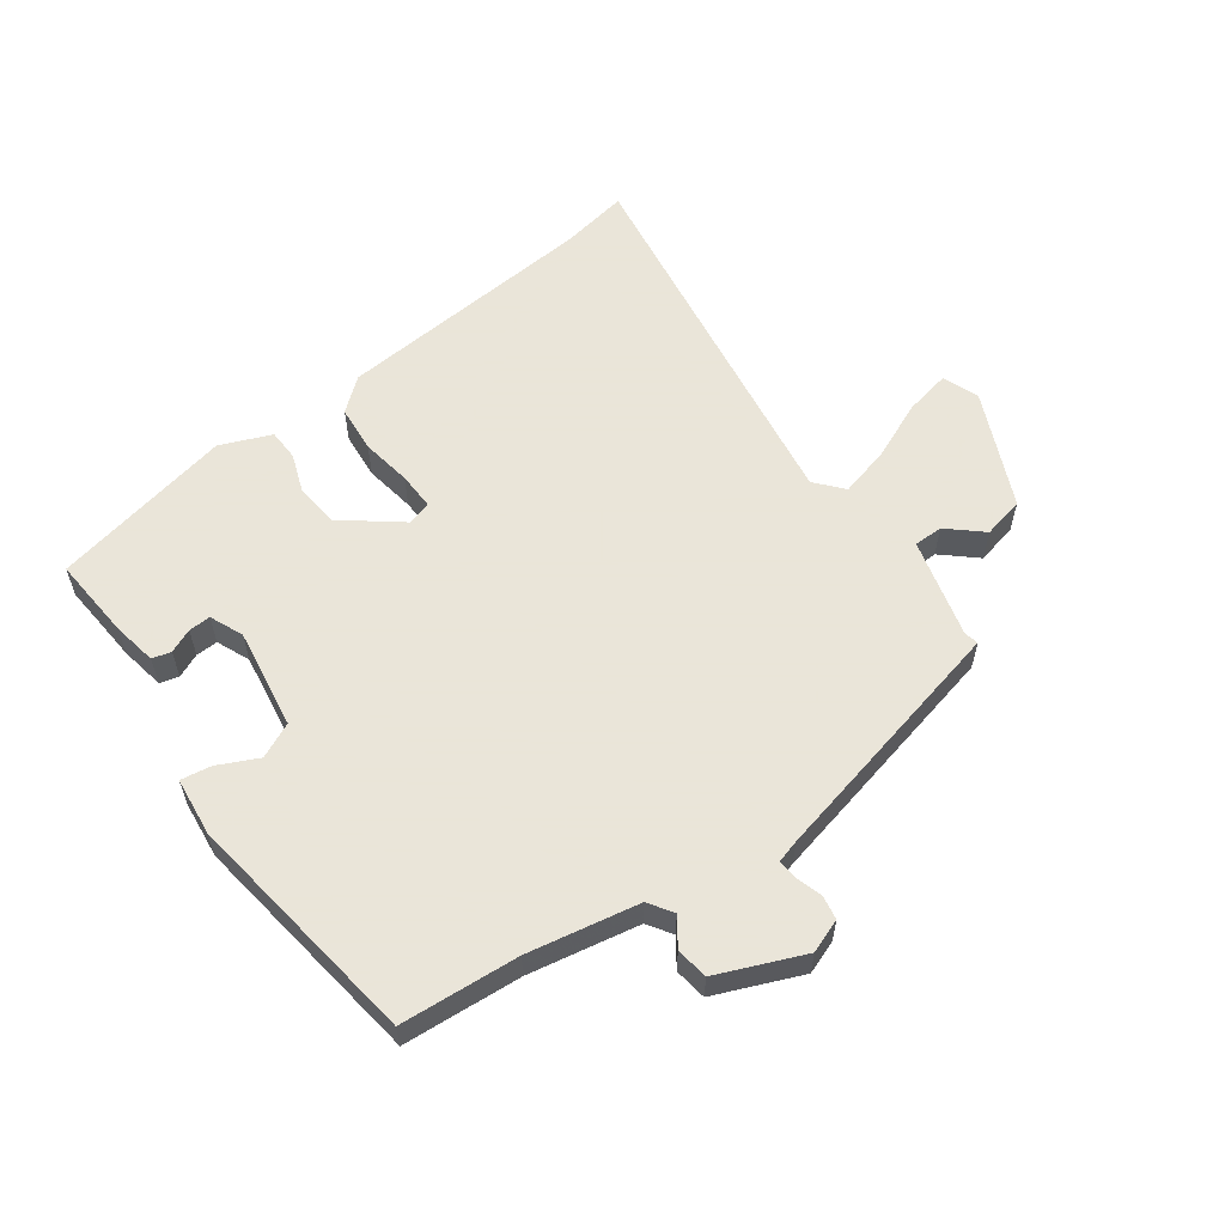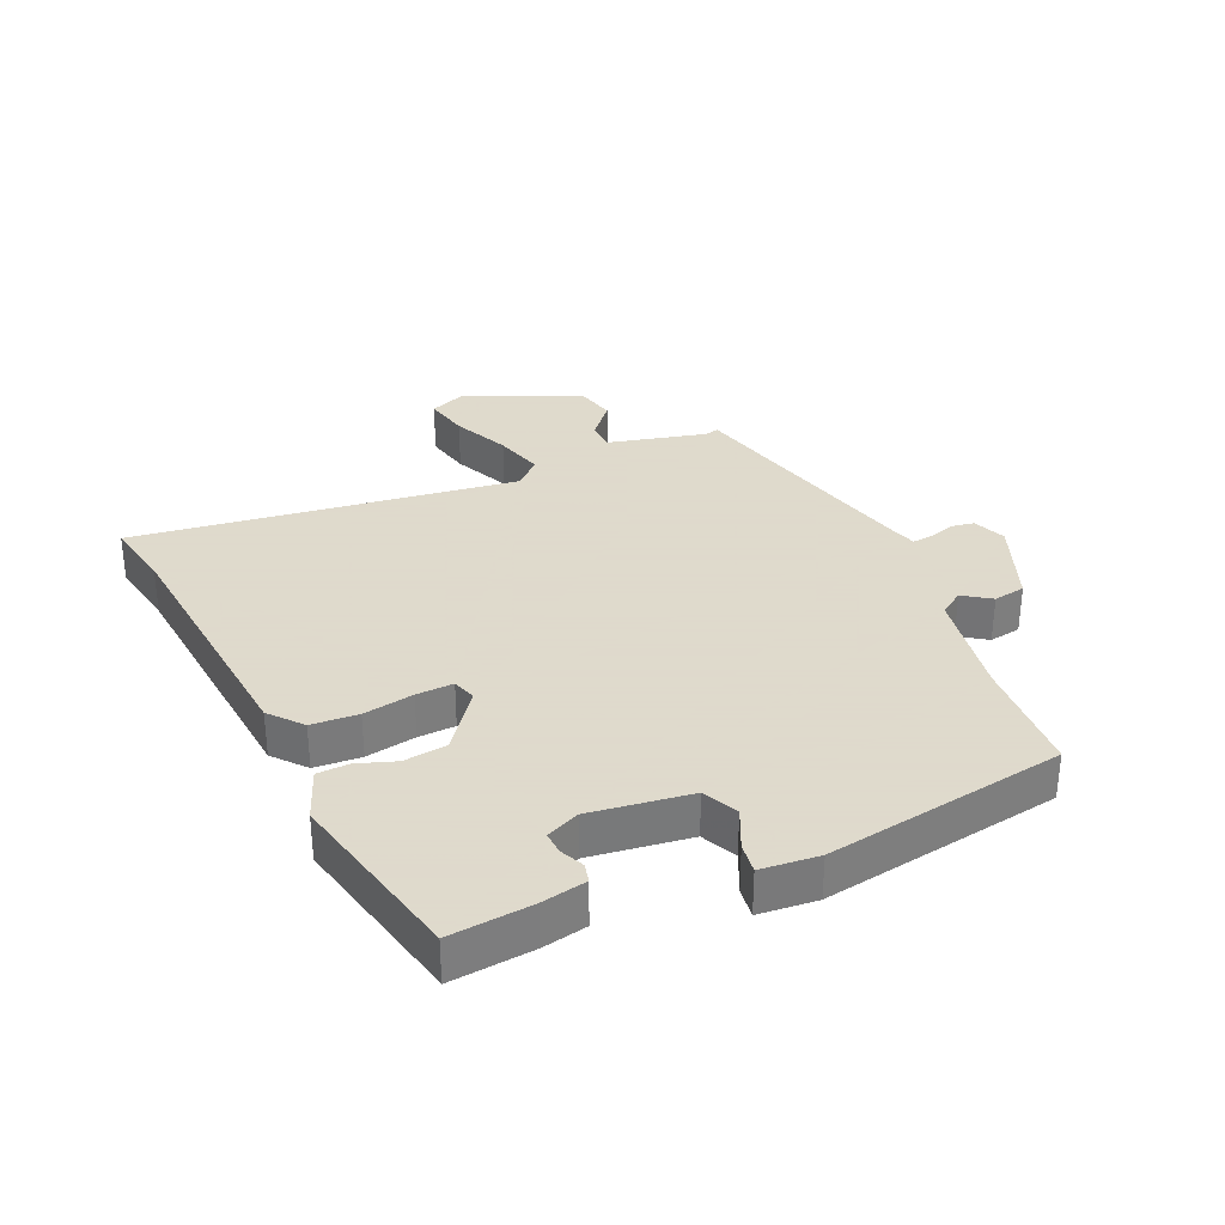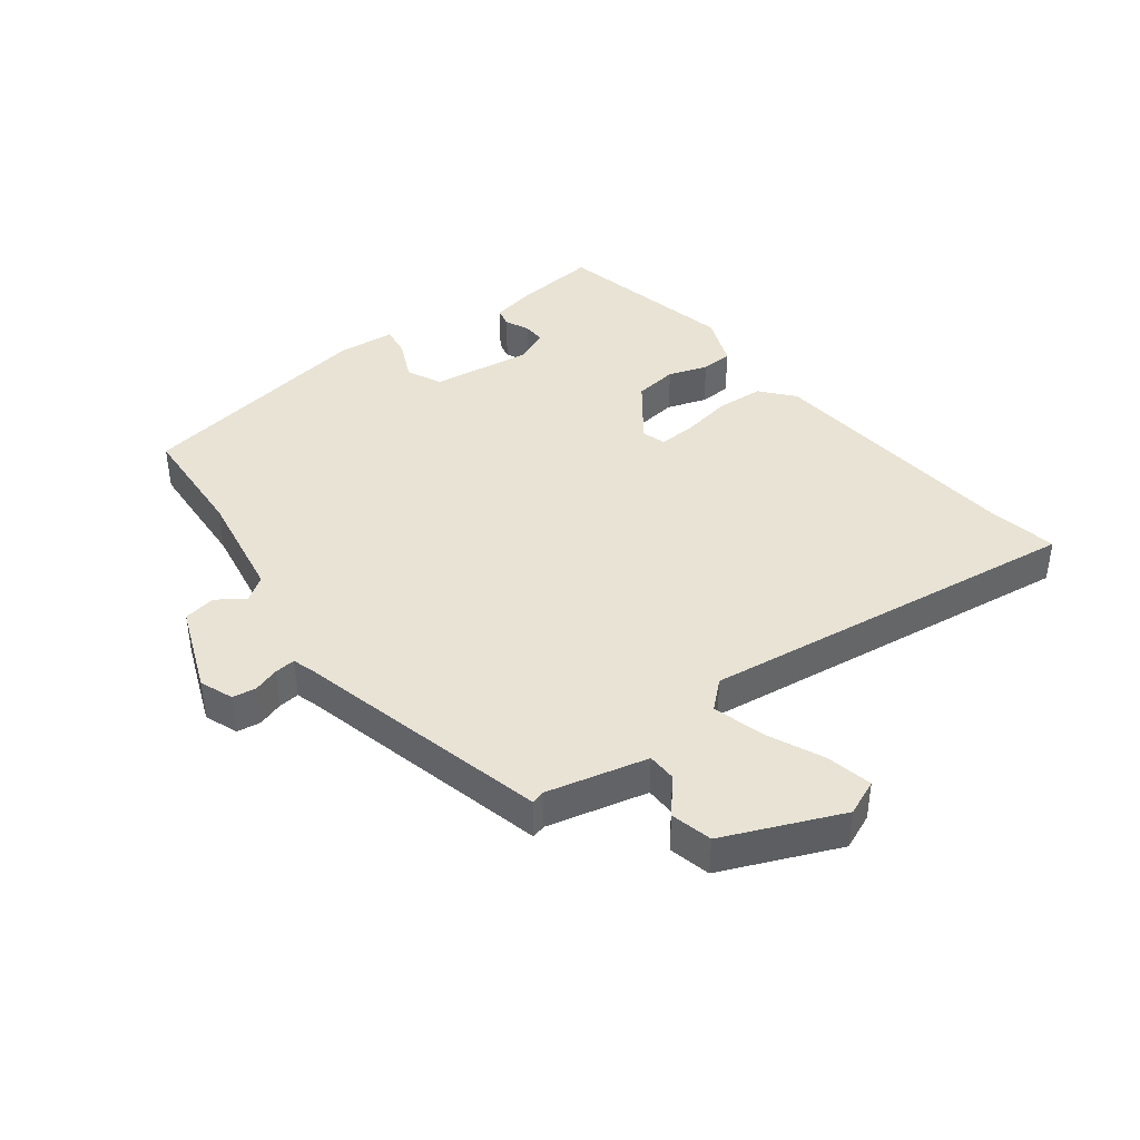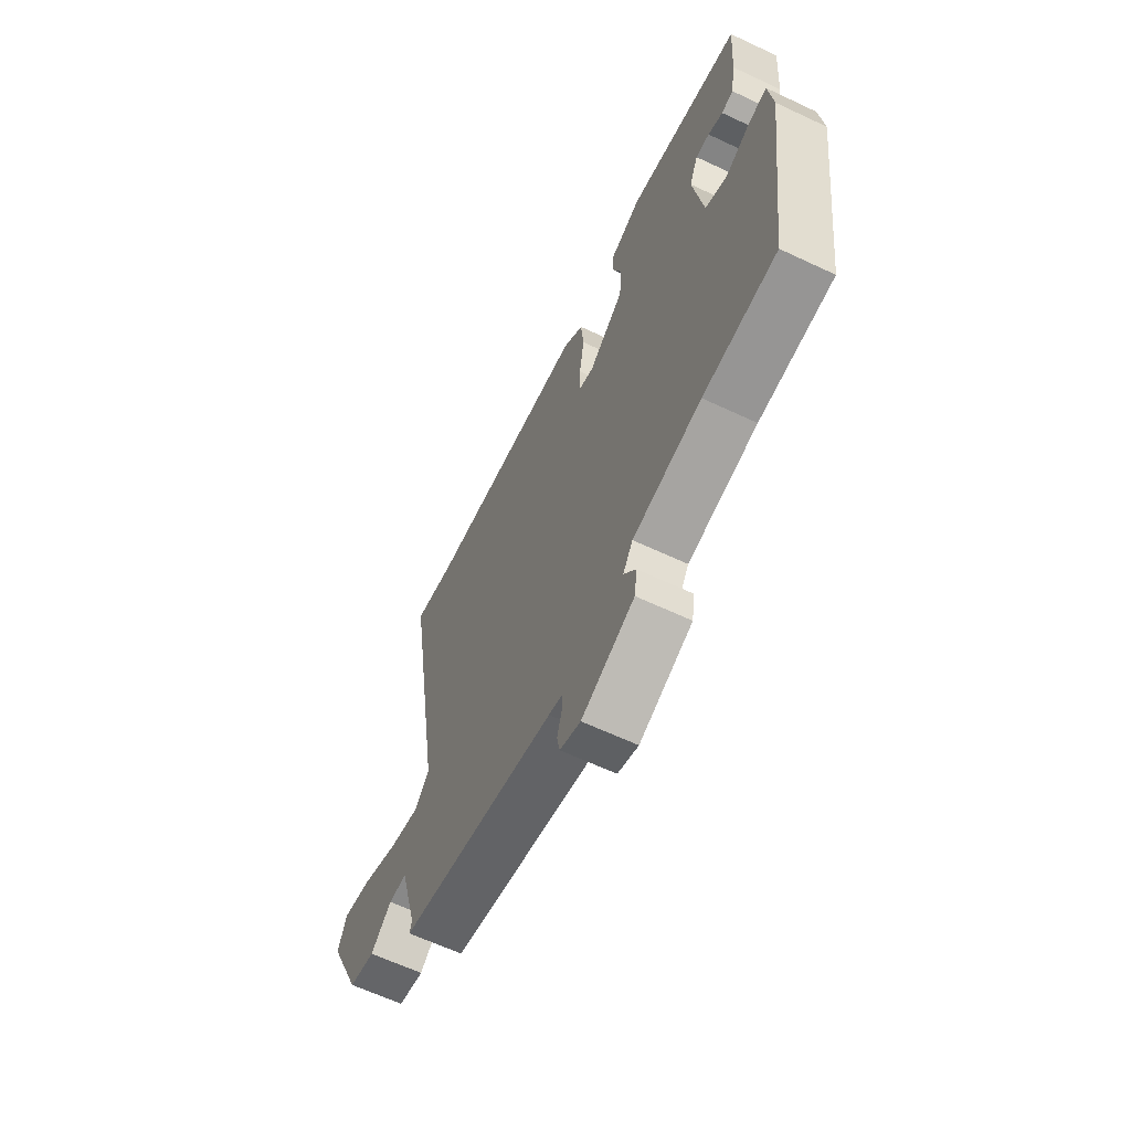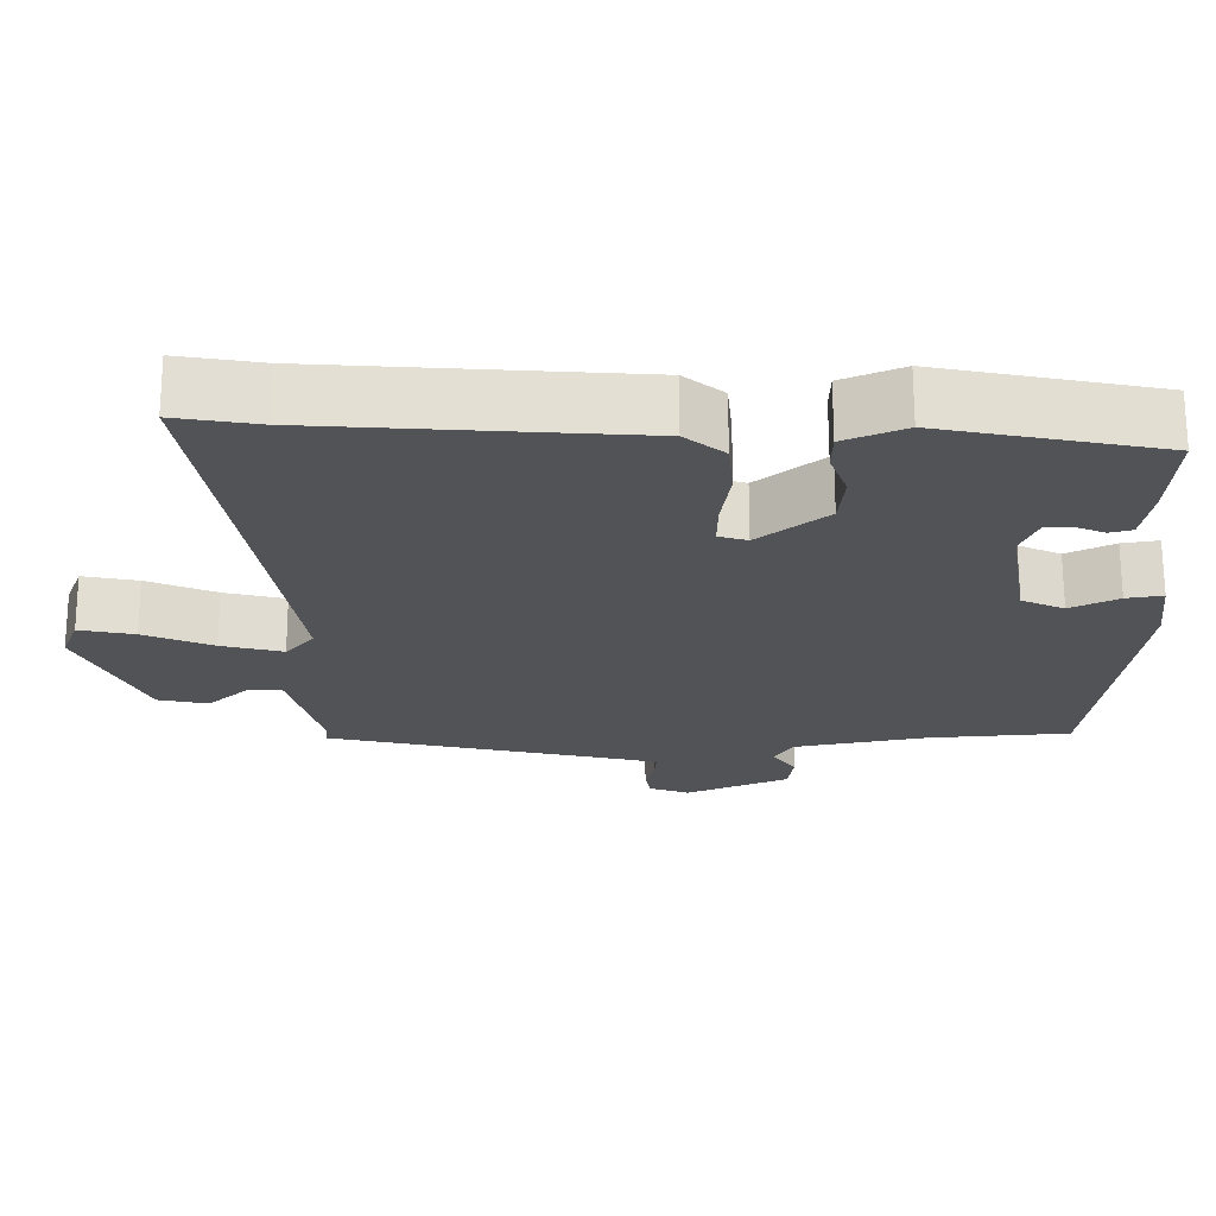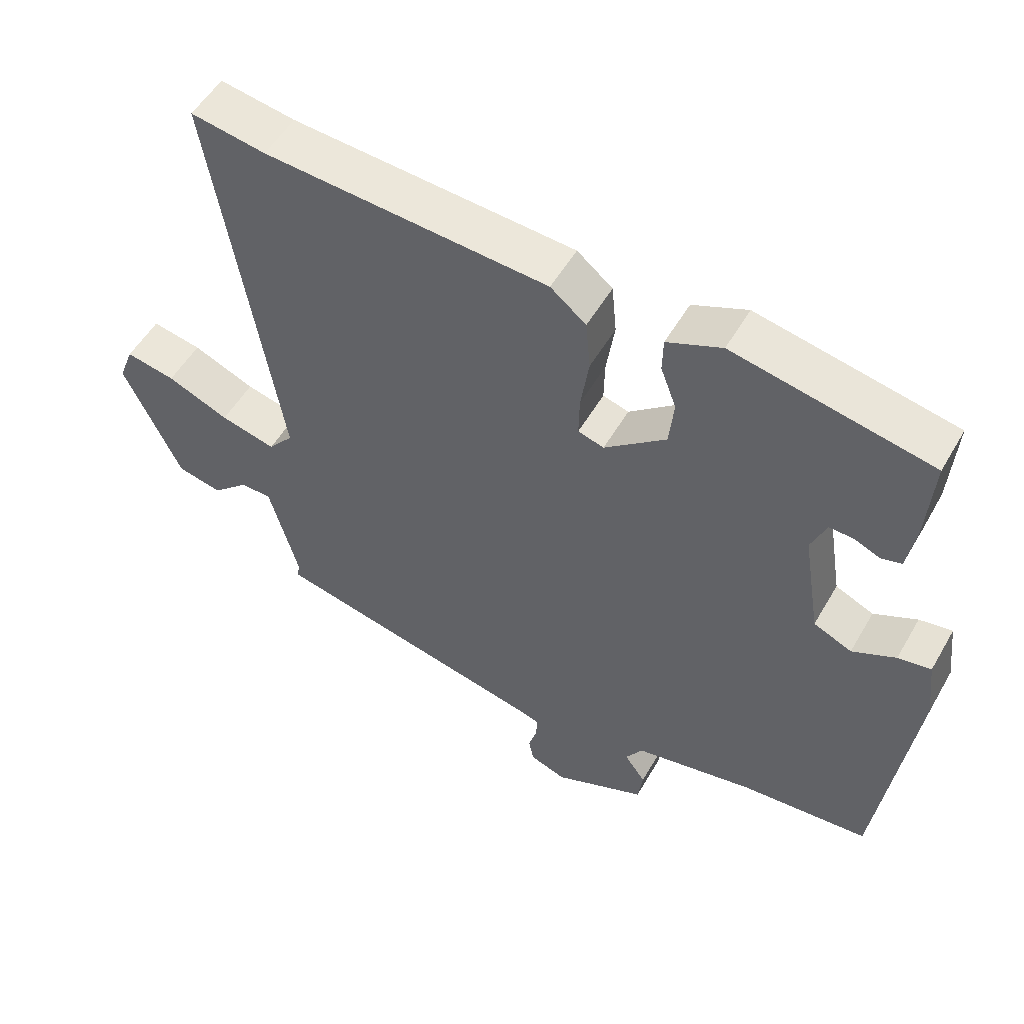
<metadata>
{"format":"obj","ext":"obj","renderer":"f3d","projection":"perspective","resolution":1024,"background":"white","views":[{"elev":58.6,"azim":143.4,"up":"+Y"},{"elev":32.4,"azim":64.4,"up":"+Y"},{"elev":41.3,"azim":-128.9,"up":"+Y"},{"elev":-62.9,"azim":64.5,"up":"+Z"},{"elev":67.7,"azim":-0.1,"up":"+Z"},{"elev":52.9,"azim":29.4,"up":"+Z"}]}
</metadata>
<code>
v 0.494 0.07 -0.436
v 0.307 0.07 -0.452
v 0.132 0.07 -0.487
v 0.107 0.07 -0.526
v 0.138 0.07 -0.569
v 0.131 0.07 -0.62
v -0.004 0.07 -0.678
v -0.057 0.07 -0.659
v -0.064 0.07 -0.622
v -0.052 0.07 -0.581
v -0.05 0.07 -0.548
v -0.086 0.07 -0.538
v -0.488 0.07 -0.449
v -0.483 0.07 -0.427
v -0.526 0.07 -0.27
v -0.572 0.07 -0.27
v -0.625 0.07 -0.318
v -0.691 0.07 -0.304
v -0.775 0.07 -0.122
v -0.753 0.07 -0.065
v -0.68 0.07 -0.079
v -0.589 0.07 -0.117
v -0.508 0.07 -0.137
v -0.471 0.07 -0.093
v -0.568 0.07 0.511
v -0.458 0.07 0.493
v -0.042 0.07 0.465
v 0.01 0.07 0.423
v 0.017 0.07 0.349
v 0.005 0.07 0.269
v 0.004 0.07 0.21
v 0.042 0.07 0.199
v 0.132 0.07 0.271
v 0.139 0.07 0.34
v 0.116 0.07 0.401
v 0.117 0.07 0.451
v 0.197 0.07 0.485
v 0.486 0.07 0.428
v 0.477 0.07 0.297
v 0.465 0.07 0.226
v 0.435 0.07 0.218
v 0.397 0.07 0.234
v 0.362 0.07 0.235
v 0.34 0.07 0.182
v 0.366 0.07 0.023
v 0.422 0.07 -0.002
v 0.485 0.07 0.029
v 0.533 0.07 0.037
v 0.544 0.07 -0.055
v 0.494 0 -0.436
v 0.307 0 -0.452
v 0.132 0 -0.487
v 0.107 0 -0.526
v 0.138 0 -0.569
v 0.131 0 -0.62
v -0.004 0 -0.678
v -0.057 0 -0.659
v -0.064 0 -0.622
v -0.052 0 -0.581
v -0.05 0 -0.548
v -0.086 0 -0.538
v -0.488 0 -0.449
v -0.483 0 -0.427
v -0.526 0 -0.27
v -0.572 0 -0.27
v -0.625 0 -0.318
v -0.691 0 -0.304
v -0.775 0 -0.122
v -0.753 0 -0.065
v -0.68 0 -0.079
v -0.589 0 -0.117
v -0.508 0 -0.137
v -0.471 0 -0.093
v -0.568 0 0.511
v -0.458 0 0.493
v -0.042 0 0.465
v 0.01 0 0.423
v 0.017 0 0.349
v 0.005 0 0.269
v 0.004 0 0.21
v 0.042 0 0.199
v 0.132 0 0.271
v 0.139 0 0.34
v 0.116 0 0.401
v 0.117 0 0.451
v 0.197 0 0.485
v 0.486 0 0.428
v 0.477 0 0.297
v 0.465 0 0.226
v 0.435 0 0.218
v 0.397 0 0.234
v 0.362 0 0.235
v 0.34 0 0.182
v 0.366 0 0.023
v 0.422 0 -0.002
v 0.485 0 0.029
v 0.533 0 0.037
v 0.544 0 -0.055
f 46 47 48 49
f 46 49 1 2
f 45 46 2 3
f 44 45 3 4
f 39 40 41 42
f 39 42 43
f 38 39 43
f 37 38 43
f 34 35 36 37
f 33 34 37 43
f 32 33 43 44
f 27 28 29 30
f 26 27 30 31
f 24 25 26 31
f 23 24 31 32
f 19 20 21 22
f 19 22 23
f 16 17 18 19
f 15 16 19 23
f 14 15 23 32
f 12 13 14 32
f 7 8 9 10
f 7 10 11
f 4 5 6 7
f 4 7 11
f 12 32 44
f 4 11 12 44
f 98 97 96 95
f 51 50 98 95
f 52 51 95 94
f 53 52 94 93
f 91 90 89 88
f 92 91 88
f 92 88 87
f 92 87 86
f 86 85 84 83
f 92 86 83 82
f 93 92 82 81
f 79 78 77 76
f 80 79 76 75
f 80 75 74 73
f 81 80 73 72
f 71 70 69 68
f 72 71 68
f 68 67 66 65
f 72 68 65 64
f 81 72 64 63
f 81 63 62 61
f 59 58 57 56
f 60 59 56
f 56 55 54 53
f 60 56 53
f 93 81 61
f 93 61 60 53
f 1 50 51 2
f 2 51 52 3
f 3 52 53 4
f 4 53 54 5
f 5 54 55 6
f 6 55 56 7
f 7 56 57 8
f 8 57 58 9
f 9 58 59 10
f 10 59 60 11
f 11 60 61 12
f 12 61 62 13
f 13 62 63 14
f 14 63 64 15
f 15 64 65 16
f 16 65 66 17
f 17 66 67 18
f 18 67 68 19
f 19 68 69 20
f 20 69 70 21
f 21 70 71 22
f 22 71 72 23
f 23 72 73 24
f 24 73 74 25
f 25 74 75 26
f 26 75 76 27
f 27 76 77 28
f 28 77 78 29
f 29 78 79 30
f 30 79 80 31
f 31 80 81 32
f 32 81 82 33
f 33 82 83 34
f 34 83 84 35
f 35 84 85 36
f 36 85 86 37
f 37 86 87 38
f 38 87 88 39
f 39 88 89 40
f 40 89 90 41
f 41 90 91 42
f 42 91 92 43
f 43 92 93 44
f 44 93 94 45
f 45 94 95 46
f 46 95 96 47
f 47 96 97 48
f 48 97 98 49
f 49 98 50 1

</code>
